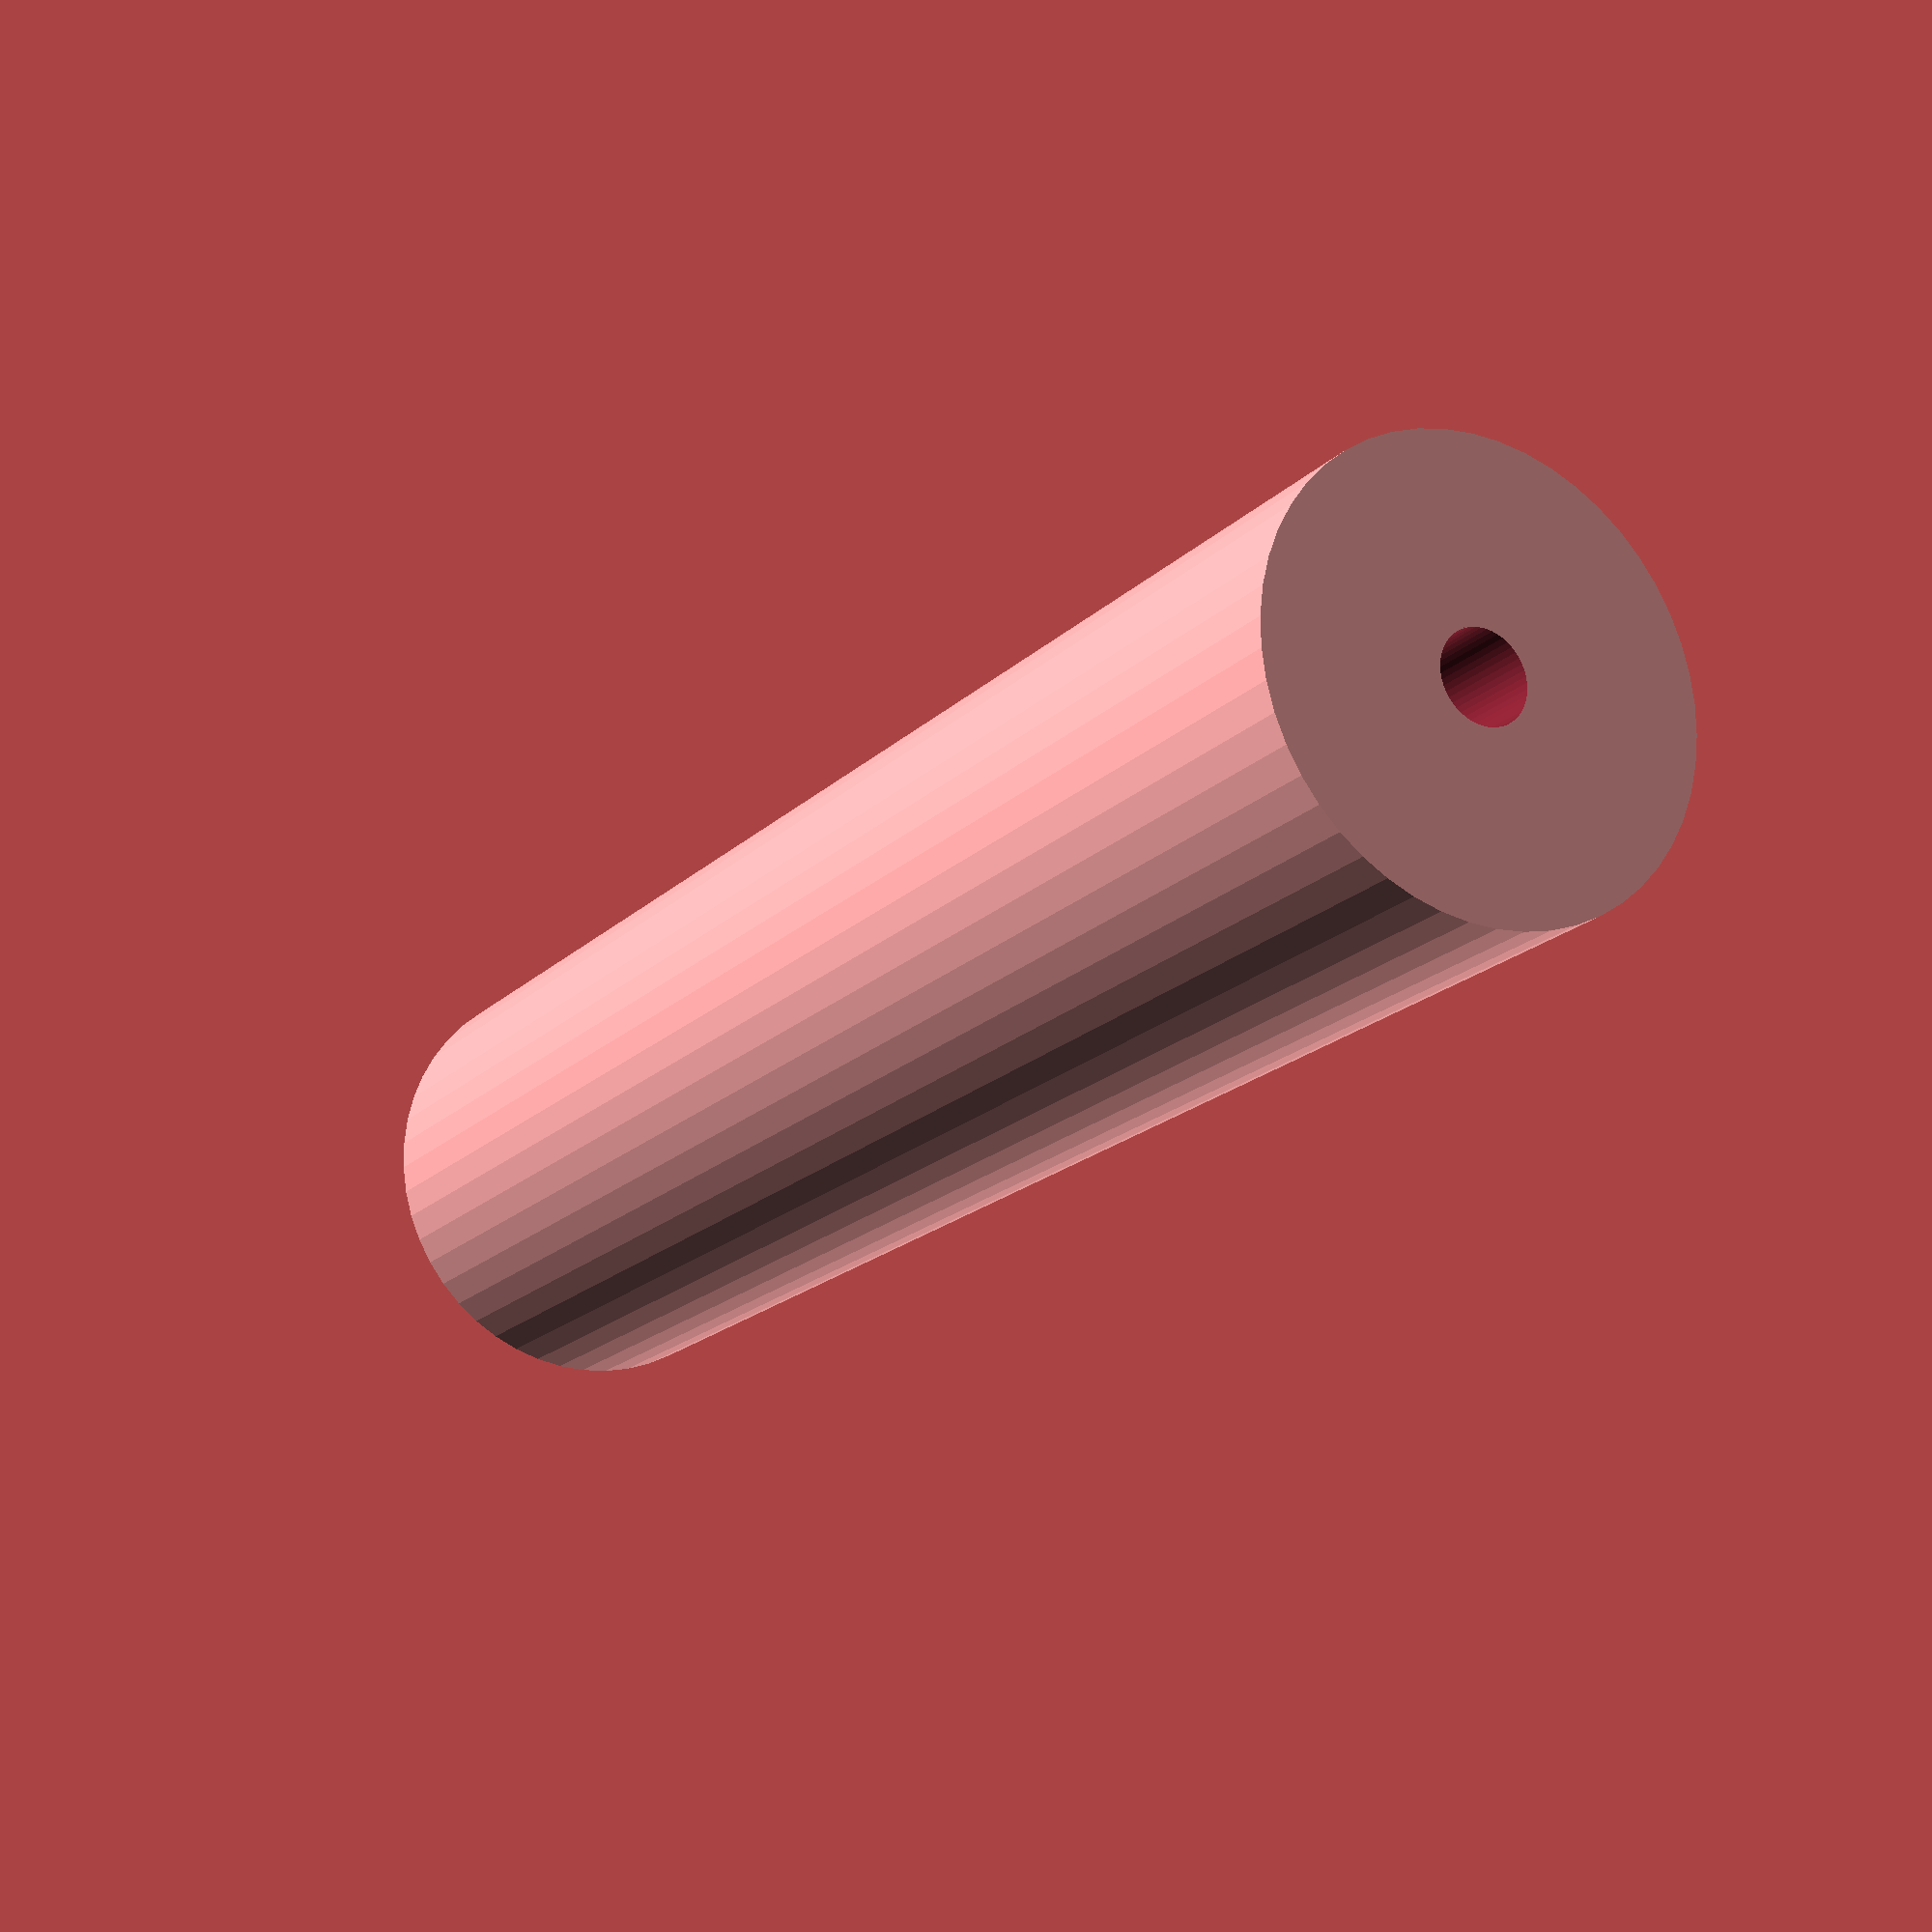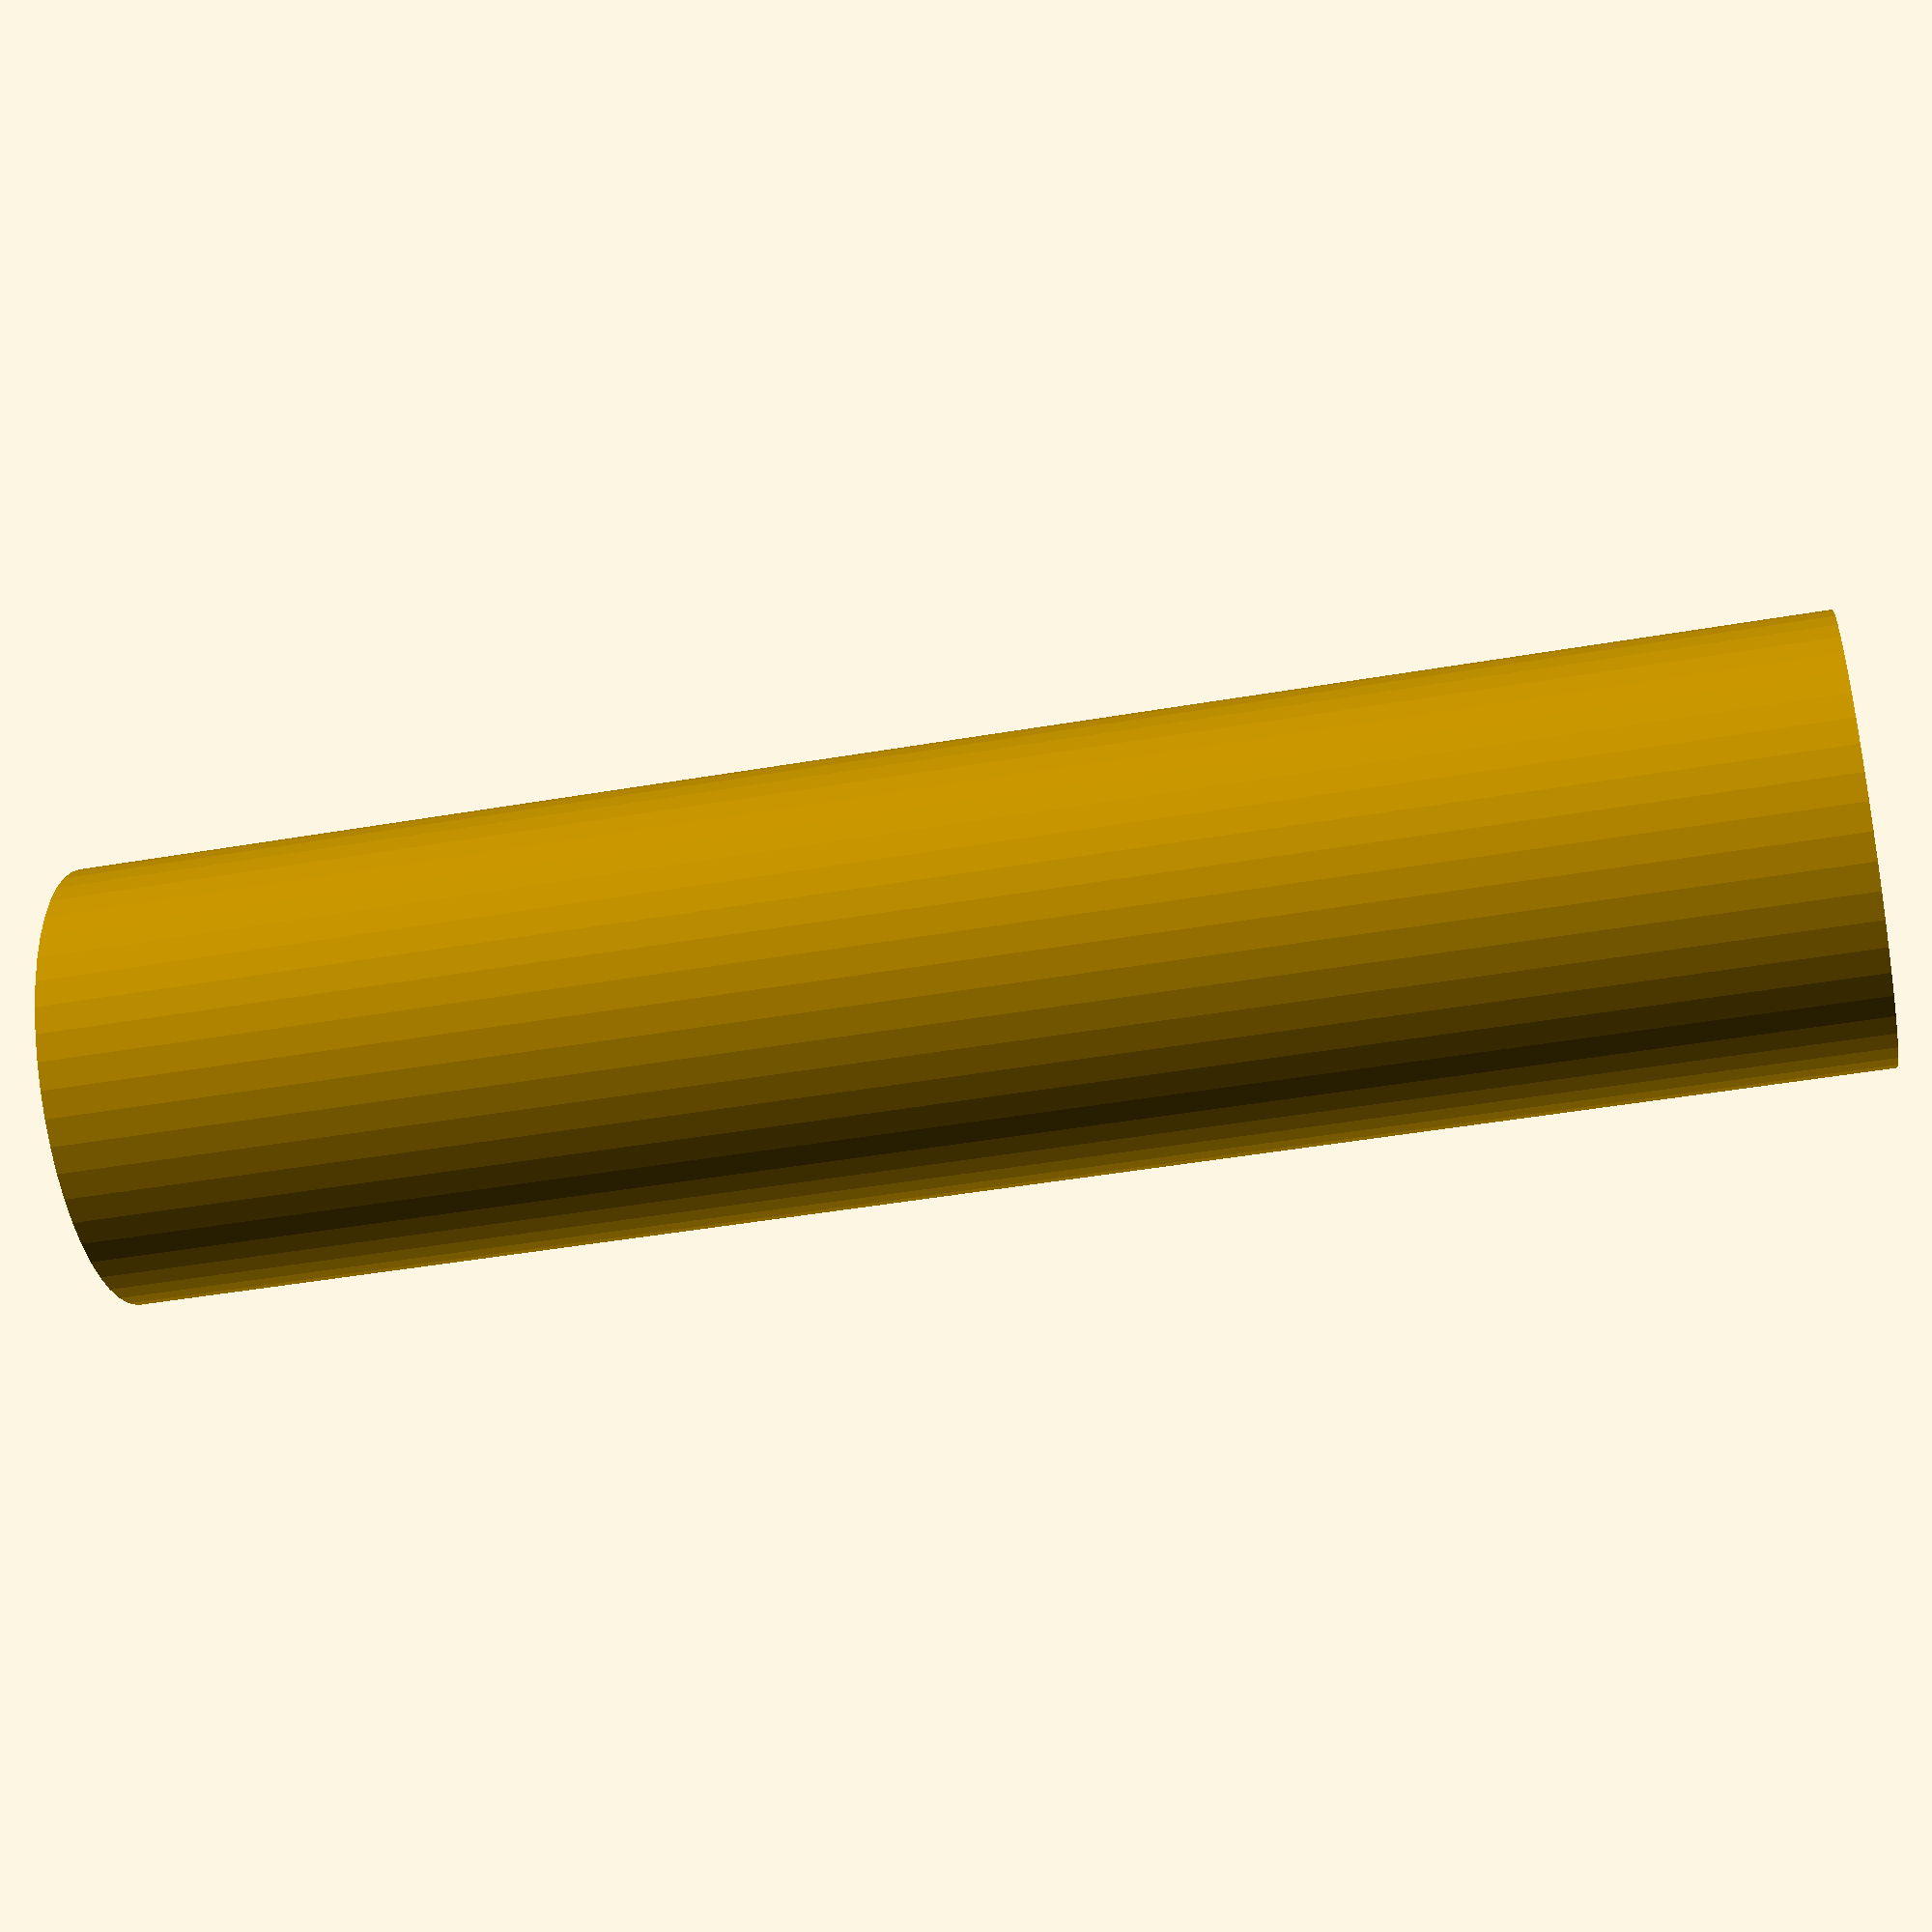
<openscad>
$fn = 50;


difference() {
	union() {
		translate(v = [0, 0, -49.5000000000]) {
			cylinder(h = 99, r = 12.5000000000);
		}
	}
	union() {
		translate(v = [0, 0, -100.0000000000]) {
			cylinder(h = 200, r = 2.5000000000);
		}
	}
}
</openscad>
<views>
elev=18.4 azim=98.2 roll=150.5 proj=p view=wireframe
elev=44.6 azim=216.5 roll=101.4 proj=p view=wireframe
</views>
